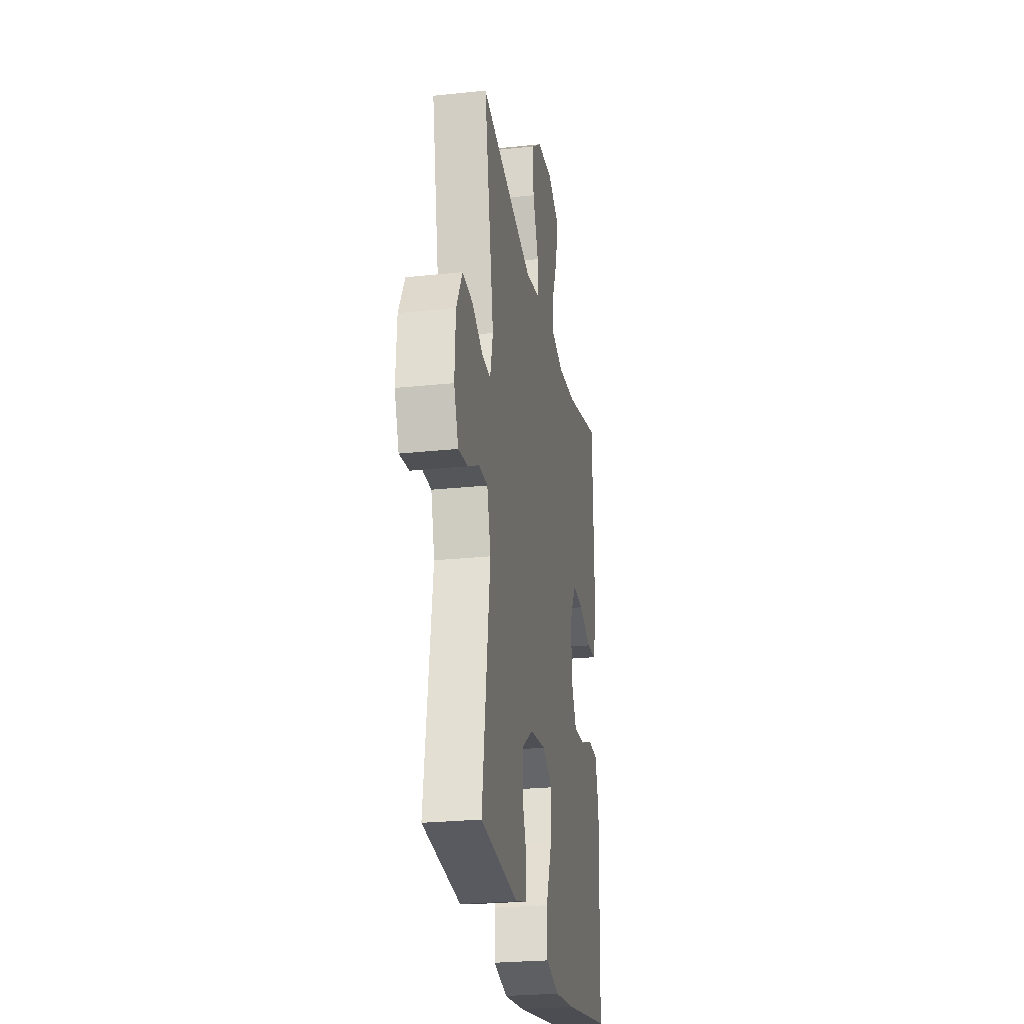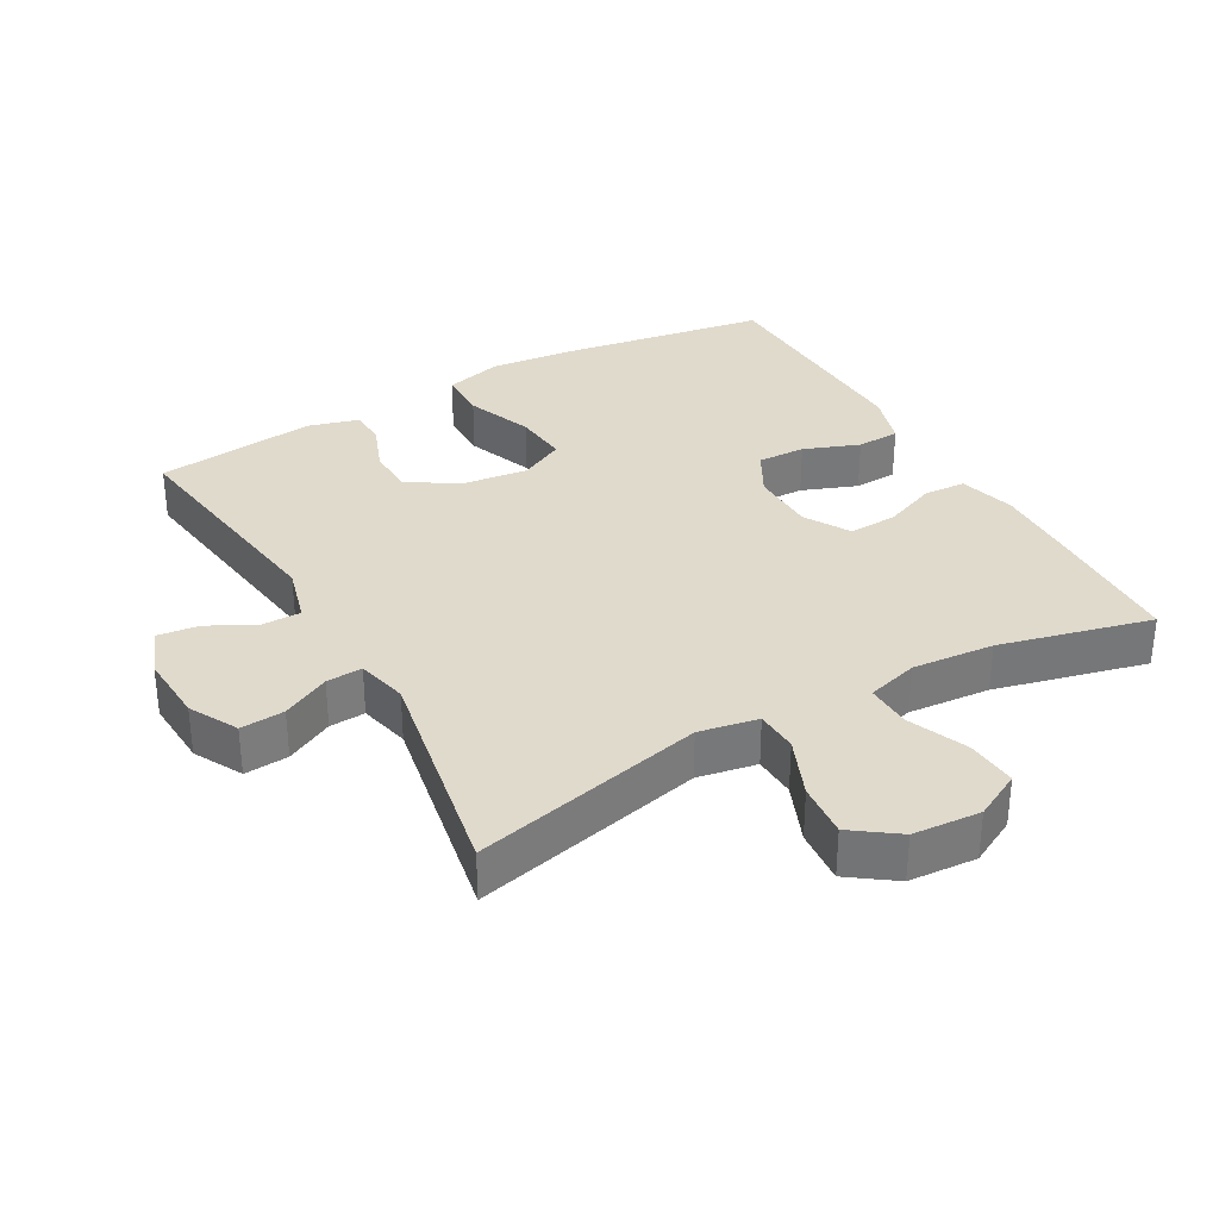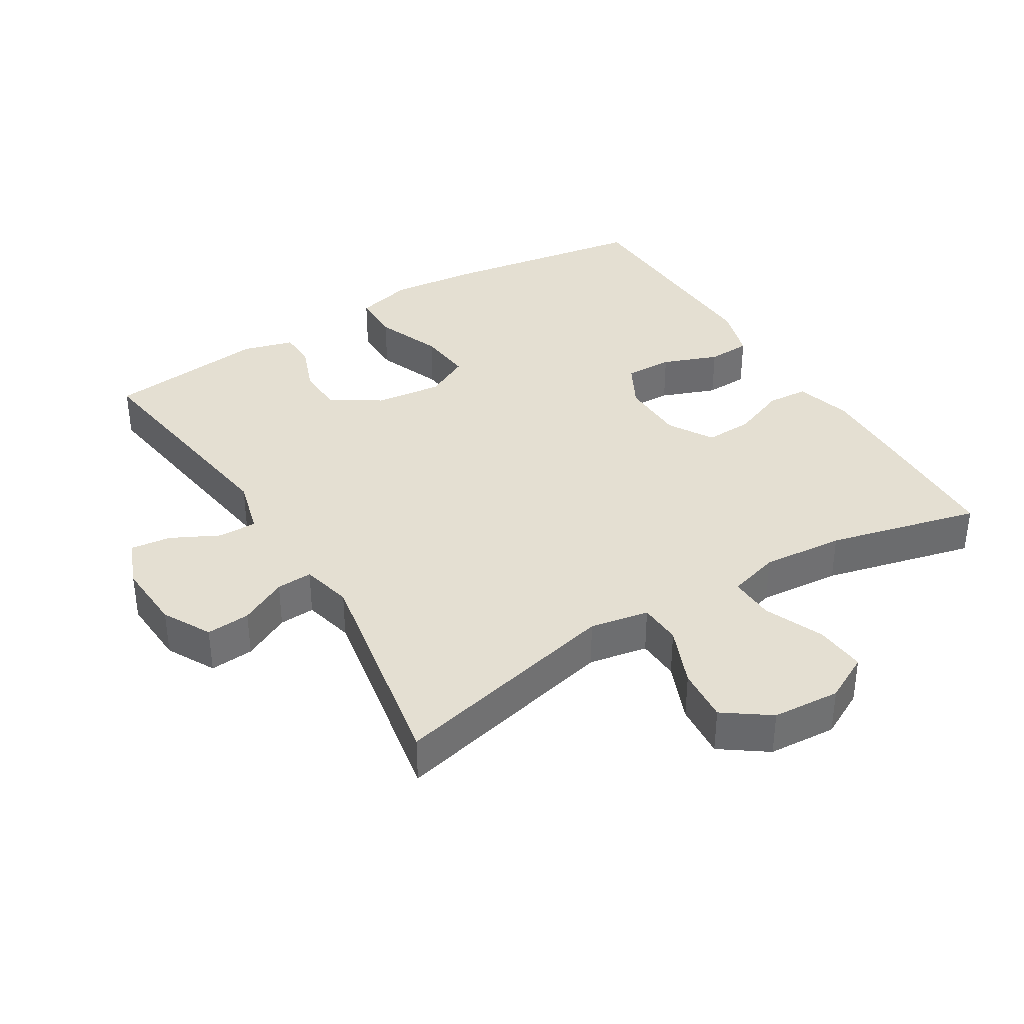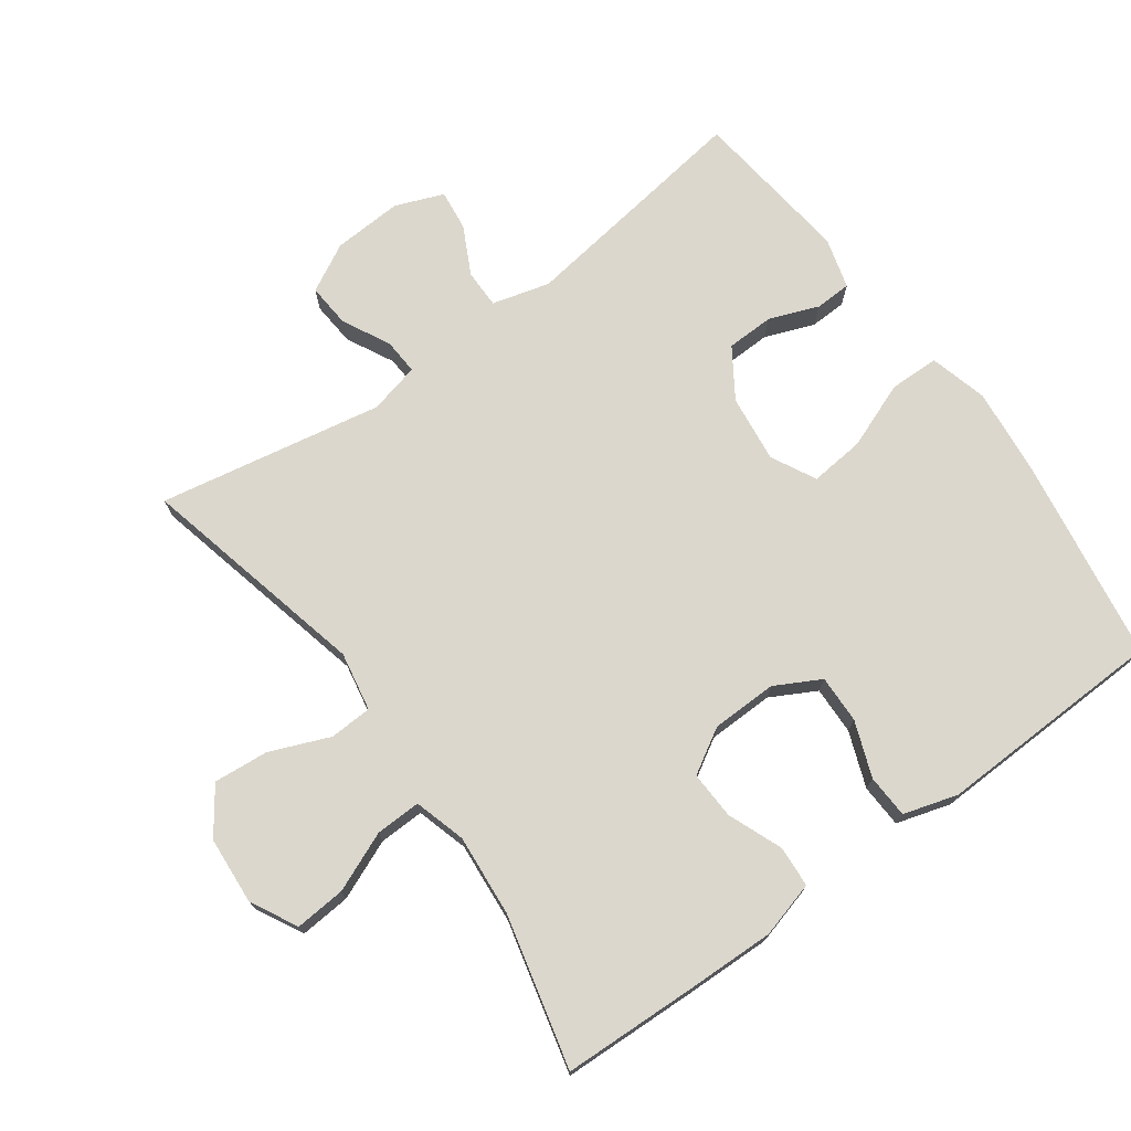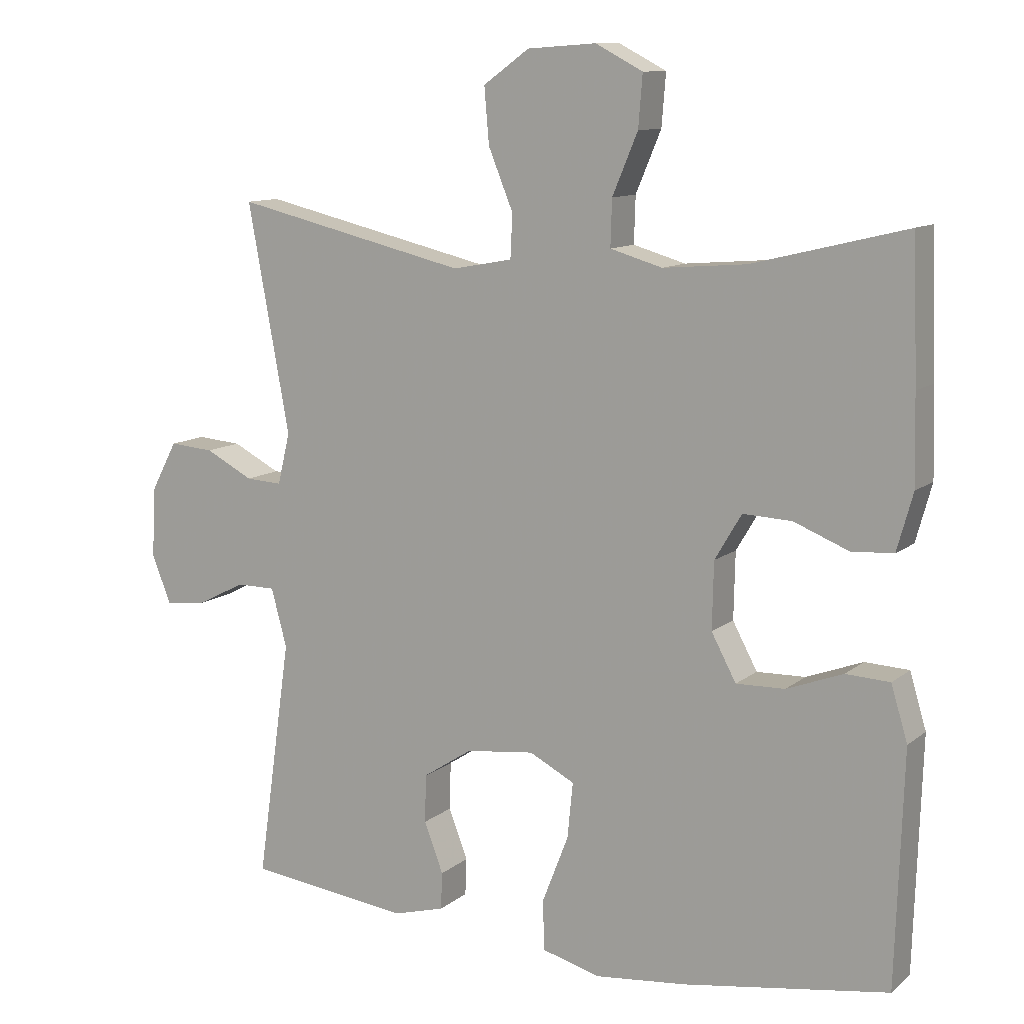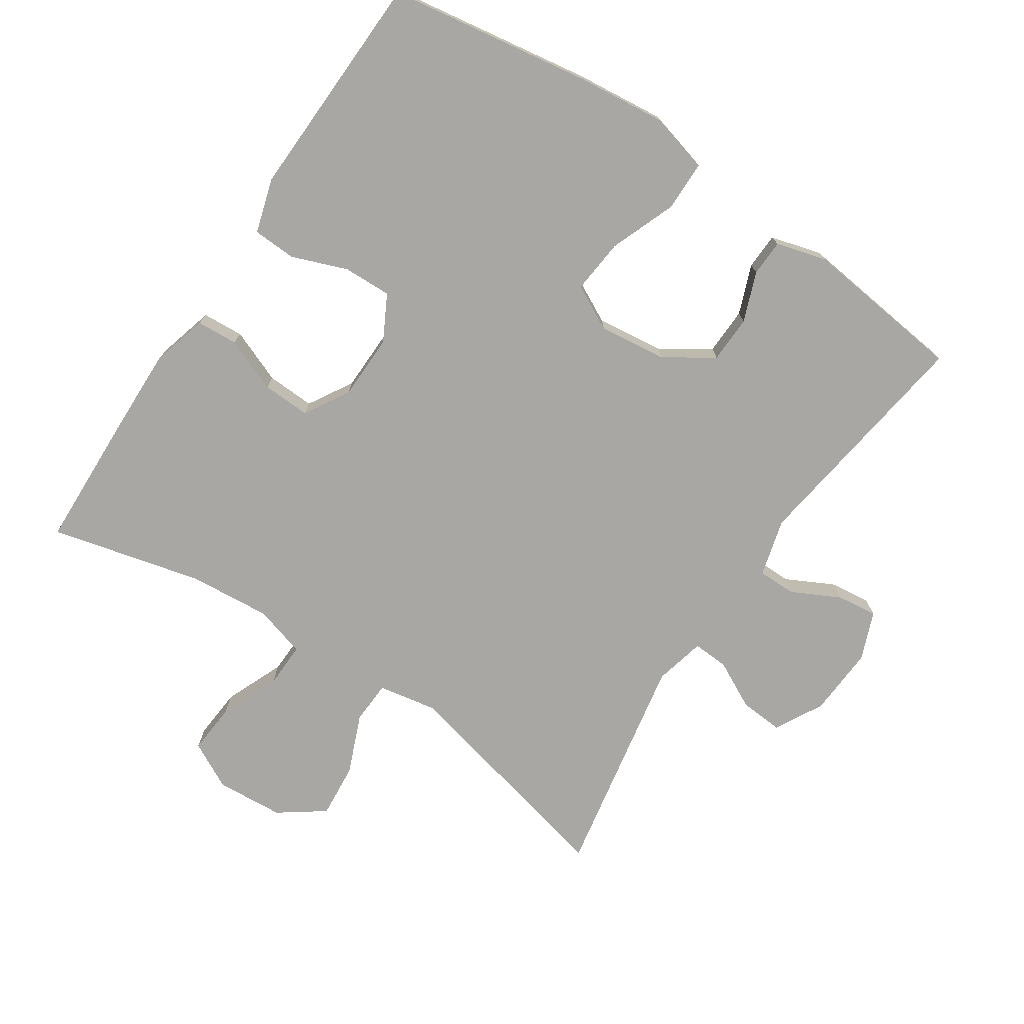
<metadata>
{"format":"obj","ext":"obj","renderer":"f3d","projection":"perspective","resolution":1024,"background":"white","views":[{"elev":-25.2,"azim":-80.3,"up":"+Z"},{"elev":33.1,"azim":-29.3,"up":"+Y"},{"elev":37.0,"azim":-31.5,"up":"+Y"},{"elev":73.3,"azim":54.1,"up":"+Y"},{"elev":11.0,"azim":29.1,"up":"+Z"},{"elev":-74.7,"azim":146.4,"up":"+Y"}]}
</metadata>
<code>
v 0.5 0.07 0.5
v 0.507 0.07 0.298
v 0.51 0.07 0.171
v 0.487 0.07 0.088
v 0.426 0.07 0.084
v 0.346 0.07 0.116
v 0.275 0.07 0.119
v 0.236 0.07 0.053
v 0.234 0.07 -0.044
v 0.27 0.07 -0.111
v 0.341 0.07 -0.109
v 0.423 0.07 -0.078
v 0.487 0.07 -0.081
v 0.511 0.07 -0.161
v 0.507 0.07 -0.284
v 0.5 0.07 -0.5
v 0.201 0.07 -0.547
v 0.068 0.07 -0.561
v -0.018 0.07 -0.538
v -0.019 0.07 -0.464
v 0.019 0.07 -0.366
v 0.027 0.07 -0.285
v -0.039 0.07 -0.251
v -0.139 0.07 -0.263
v -0.211 0.07 -0.31
v -0.213 0.07 -0.38
v -0.185 0.07 -0.453
v -0.187 0.07 -0.507
v -0.262 0.07 -0.528
v -0.5 0.07 -0.5
v -0.45 0.07 -0.149
v -0.473 0.07 -0.064
v -0.53 0.07 -0.064
v -0.601 0.07 -0.1
v -0.661 0.07 -0.107
v -0.689 0.07 -0.036
v -0.683 0.07 0.067
v -0.645 0.07 0.138
v -0.58 0.07 0.133
v -0.51 0.07 0.097
v -0.457 0.07 0.094
v -0.439 0.07 0.169
v -0.5 0.07 0.5
v -0.159 0.07 0.42
v -0.072 0.07 0.436
v -0.069 0.07 0.499
v -0.105 0.07 0.587
v -0.112 0.07 0.668
v -0.045 0.07 0.716
v 0.055 0.07 0.723
v 0.124 0.07 0.687
v 0.118 0.07 0.612
v 0.081 0.07 0.524
v 0.079 0.07 0.457
v 0.155 0.07 0.435
v 0.276 0.07 0.445
v 0.5 0 0.5
v 0.507 0 0.298
v 0.51 0 0.171
v 0.487 0 0.088
v 0.426 0 0.084
v 0.346 0 0.116
v 0.275 0 0.119
v 0.236 0 0.053
v 0.234 0 -0.044
v 0.27 0 -0.111
v 0.341 0 -0.109
v 0.423 0 -0.078
v 0.487 0 -0.081
v 0.511 0 -0.161
v 0.507 0 -0.284
v 0.5 0 -0.5
v 0.201 0 -0.547
v 0.068 0 -0.561
v -0.018 0 -0.538
v -0.019 0 -0.464
v 0.019 0 -0.366
v 0.027 0 -0.285
v -0.039 0 -0.251
v -0.139 0 -0.263
v -0.211 0 -0.31
v -0.213 0 -0.38
v -0.185 0 -0.453
v -0.187 0 -0.507
v -0.262 0 -0.528
v -0.5 0 -0.5
v -0.45 0 -0.149
v -0.473 0 -0.064
v -0.53 0 -0.064
v -0.601 0 -0.1
v -0.661 0 -0.107
v -0.689 0 -0.036
v -0.683 0 0.067
v -0.645 0 0.138
v -0.58 0 0.133
v -0.51 0 0.097
v -0.457 0 0.094
v -0.439 0 0.169
v -0.5 0 0.5
v -0.159 0 0.42
v -0.072 0 0.436
v -0.069 0 0.499
v -0.105 0 0.587
v -0.112 0 0.668
v -0.045 0 0.716
v 0.055 0 0.723
v 0.124 0 0.687
v 0.118 0 0.612
v 0.081 0 0.524
v 0.079 0 0.457
v 0.155 0 0.435
v 0.276 0 0.445
f 50 51 52 53
f 50 53 54
f 49 50 54
f 46 47 48 49
f 45 46 49 54
f 44 45 54 55
f 42 43 44
f 41 42 44 55
f 37 38 39 40
f 37 40 41
f 36 37 41
f 33 34 35 36
f 32 33 36 41
f 31 32 41 55
f 26 27 28 29
f 25 26 29 30
f 18 19 20 21
f 18 21 22
f 15 16 17 18
f 15 18 22
f 14 15 22 23
f 11 12 13 14
f 10 11 14 23
f 3 4 5 6
f 3 6 7
f 56 1 2 3
f 56 3 7
f 55 56 7 8
f 25 30 31 55
f 24 25 55 8
f 9 10 23 24
f 8 9 24
f 109 108 107 106
f 110 109 106
f 110 106 105
f 105 104 103 102
f 110 105 102 101
f 111 110 101 100
f 100 99 98
f 111 100 98 97
f 96 95 94 93
f 97 96 93
f 97 93 92
f 92 91 90 89
f 97 92 89 88
f 111 97 88 87
f 85 84 83 82
f 86 85 82 81
f 77 76 75 74
f 78 77 74
f 74 73 72 71
f 78 74 71
f 79 78 71 70
f 70 69 68 67
f 79 70 67 66
f 62 61 60 59
f 63 62 59
f 59 58 57 112
f 63 59 112
f 64 63 112 111
f 111 87 86 81
f 64 111 81 80
f 80 79 66 65
f 80 65 64
f 1 57 58 2
f 2 58 59 3
f 3 59 60 4
f 4 60 61 5
f 5 61 62 6
f 6 62 63 7
f 7 63 64 8
f 8 64 65 9
f 9 65 66 10
f 10 66 67 11
f 11 67 68 12
f 12 68 69 13
f 13 69 70 14
f 14 70 71 15
f 15 71 72 16
f 16 72 73 17
f 17 73 74 18
f 18 74 75 19
f 19 75 76 20
f 20 76 77 21
f 21 77 78 22
f 22 78 79 23
f 23 79 80 24
f 24 80 81 25
f 25 81 82 26
f 26 82 83 27
f 27 83 84 28
f 28 84 85 29
f 29 85 86 30
f 30 86 87 31
f 31 87 88 32
f 32 88 89 33
f 33 89 90 34
f 34 90 91 35
f 35 91 92 36
f 36 92 93 37
f 37 93 94 38
f 38 94 95 39
f 39 95 96 40
f 40 96 97 41
f 41 97 98 42
f 42 98 99 43
f 43 99 100 44
f 44 100 101 45
f 45 101 102 46
f 46 102 103 47
f 47 103 104 48
f 48 104 105 49
f 49 105 106 50
f 50 106 107 51
f 51 107 108 52
f 52 108 109 53
f 53 109 110 54
f 54 110 111 55
f 55 111 112 56
f 56 112 57 1

</code>
